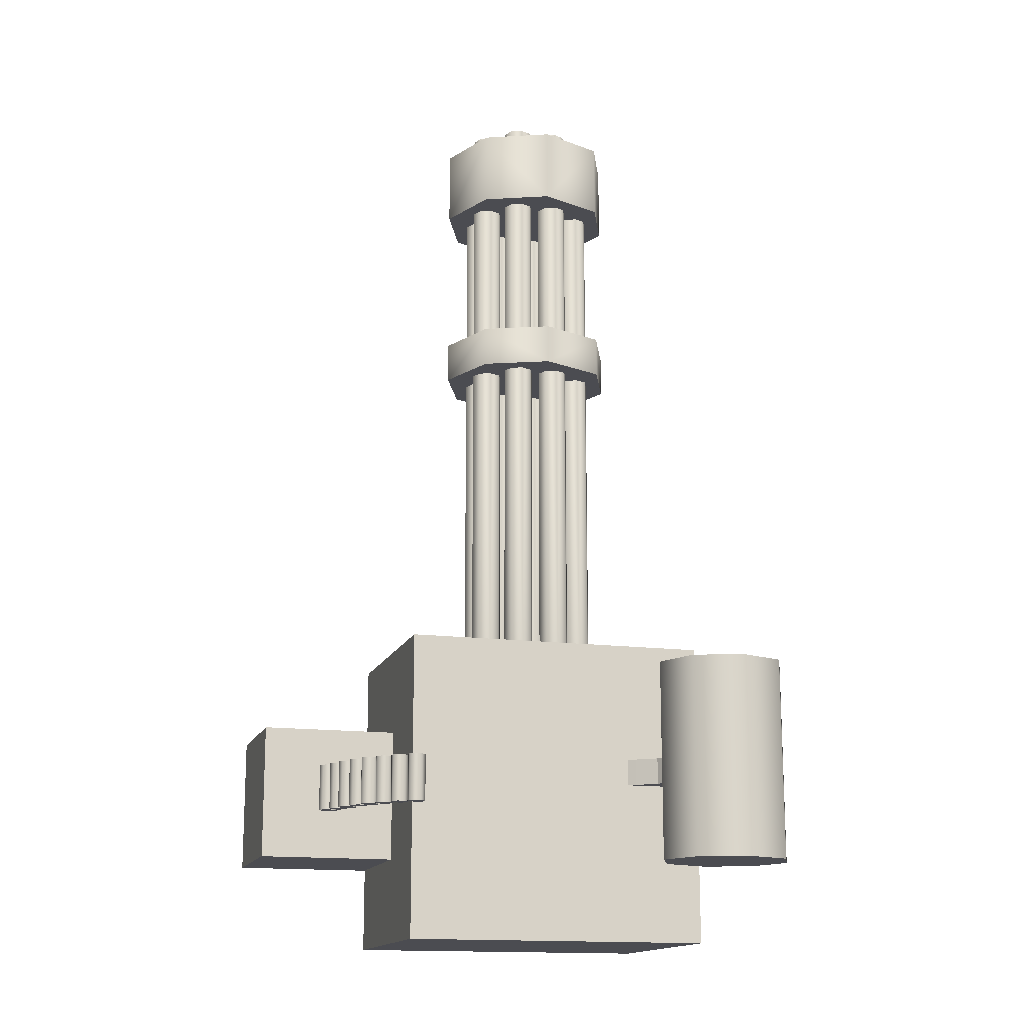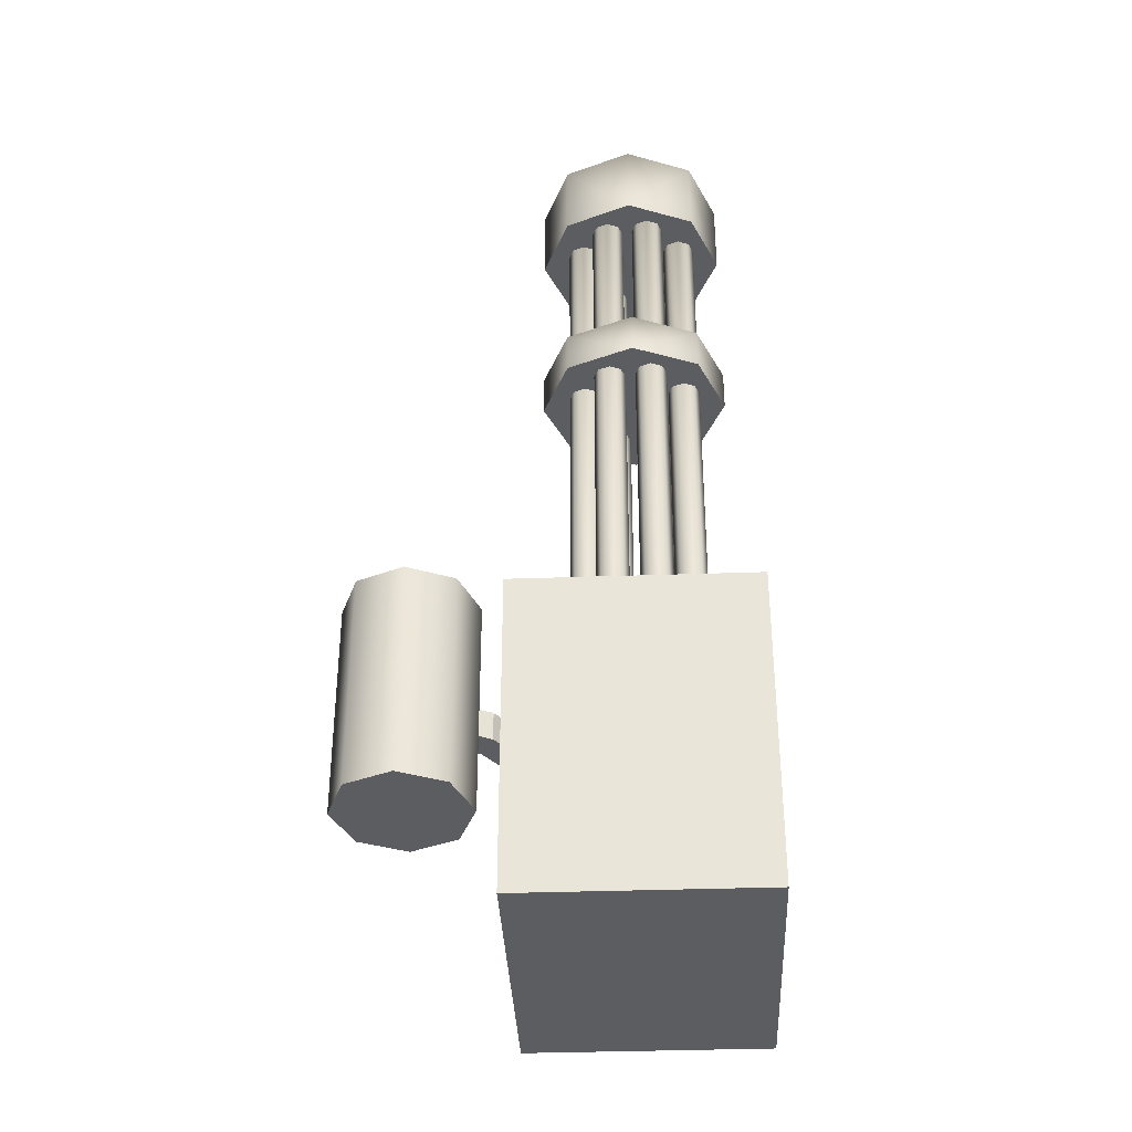
<metadata>
{"format":"obj","ext":"obj","renderer":"f3d","projection":"perspective","resolution":1024,"background":"white","views":[{"elev":-15.3,"azim":164.2,"up":"+Z"},{"elev":-36.3,"azim":-87.4,"up":"+Z"}]}
</metadata>
<code>
v 49.8 50.59 -50.2
v 49.8 50.59 -50.2
v 49.8 50.59 -60.22
v 49.2 51.85 -50.2
v 49.2 51.85 -50.2
v 49.2 51.85 -60.22
v 47.76 52.37 -50.2
v 47.76 52.37 -50.2
v 47.76 52.37 -60.22
v 46.32 51.85 -50.2
v 46.32 51.85 -50.2
v 46.32 51.85 -60.22
v 45.72 50.59 -50.2
v 45.72 50.59 -50.2
v 45.72 50.59 -60.22
v 46.32 49.33 -50.2
v 46.32 49.33 -50.2
v 46.32 49.33 -60.22
v 47.76 48.81 -50.2
v 47.76 48.81 -50.2
v 47.76 48.81 -60.22
v 49.2 49.33 -50.2
v 49.2 49.33 -50.2
v 49.2 49.33 -60.22
v 47.76 50.59 -60.22
v 47.76 50.59 -50.2
v 48.14 54.25 -50.2
v 48.14 54.25 -50.2
v 48.14 54.25 -60.22
v 47.54 55.51 -50.2
v 47.54 55.51 -50.2
v 47.54 55.51 -60.22
v 46.09 56.03 -50.2
v 46.09 56.03 -50.2
v 46.09 56.03 -60.22
v 44.65 55.51 -50.2
v 44.65 55.51 -50.2
v 44.65 55.51 -60.22
v 44.05 54.25 -50.2
v 44.05 54.25 -50.2
v 44.05 54.25 -60.22
v 44.65 52.99 -50.2
v 44.65 52.99 -50.2
v 44.65 52.99 -60.22
v 46.09 52.47 -50.2
v 46.09 52.47 -50.2
v 46.09 52.47 -60.22
v 47.54 52.99 -50.2
v 47.54 52.99 -50.2
v 47.54 52.99 -60.22
v 46.09 54.25 -60.22
v 46.09 54.25 -50.2
v 46.8 57.59 -50.2
v 46.8 57.59 -50.2
v 46.8 57.59 -60.22
v 46.2 58.85 -50.2
v 46.2 58.85 -50.2
v 46.2 58.85 -60.22
v 44.76 59.37 -50.2
v 44.76 59.37 -50.2
v 44.76 59.37 -60.22
v 43.32 58.85 -50.2
v 43.32 58.85 -50.2
v 43.32 58.85 -60.22
v 42.72 57.59 -50.2
v 42.72 57.59 -50.2
v 42.72 57.59 -60.22
v 43.32 56.33 -50.2
v 43.32 56.33 -50.2
v 43.32 56.33 -60.22
v 44.76 55.81 -50.2
v 44.76 55.81 -50.2
v 44.76 55.81 -60.22
v 46.2 56.33 -50.2
v 46.2 56.33 -50.2
v 46.2 56.33 -60.22
v 44.76 57.59 -60.22
v 44.76 57.59 -50.2
v 45.14 61.25 -50.2
v 45.14 61.25 -50.2
v 45.14 61.25 -60.22
v 44.54 62.51 -50.2
v 44.54 62.51 -50.2
v 44.54 62.51 -60.22
v 43.09 63.03 -50.2
v 43.09 63.03 -50.2
v 43.09 63.03 -60.22
v 41.65 62.51 -50.2
v 41.65 62.51 -50.2
v 41.65 62.51 -60.22
v 41.05 61.25 -50.2
v 41.05 61.25 -50.2
v 41.05 61.25 -60.22
v 41.65 59.99 -50.2
v 41.65 59.99 -50.2
v 41.65 59.99 -60.22
v 43.09 59.47 -50.2
v 43.09 59.47 -50.2
v 43.09 59.47 -60.22
v 44.54 59.99 -50.2
v 44.54 59.99 -50.2
v 44.54 59.99 -60.22
v 43.09 61.25 -60.22
v 43.09 61.25 -50.2
v 43.2 65.12 -50.2
v 43.2 65.12 -50.2
v 43.2 65.12 -60.22
v 42.27 66.16 -50.2
v 42.27 66.16 -50.2
v 42.27 66.16 -60.22
v 40.74 66.27 -50.2
v 40.74 66.27 -50.2
v 40.74 66.27 -60.22
v 39.5 65.37 -50.2
v 39.5 65.37 -50.2
v 39.5 65.37 -60.22
v 39.27 63.99 -50.2
v 39.27 63.99 -50.2
v 39.27 63.99 -60.22
v 40.19 62.95 -50.2
v 40.19 62.95 -50.2
v 40.19 62.95 -60.22
v 41.73 62.84 -50.2
v 41.73 62.84 -50.2
v 41.73 62.84 -60.22
v 42.97 63.74 -50.2
v 42.97 63.74 -50.2
v 42.97 63.74 -60.22
v 41.23 64.55 -60.22
v 41.23 64.55 -50.2
v 40.58 68.18 -50.2
v 40.58 68.18 -50.2
v 40.58 68.18 -60.22
v 39.66 69.23 -50.2
v 39.66 69.23 -50.2
v 39.66 69.23 -60.22
v 38.13 69.33 -50.2
v 38.13 69.33 -50.2
v 38.13 69.33 -60.22
v 36.89 68.43 -50.2
v 36.89 68.43 -50.2
v 36.89 68.43 -60.22
v 36.66 67.06 -50.2
v 36.66 67.06 -50.2
v 36.66 67.06 -60.22
v 37.58 66.01 -50.2
v 37.58 66.01 -50.2
v 37.58 66.01 -60.22
v 39.11 65.91 -50.2
v 39.11 65.91 -50.2
v 39.11 65.91 -60.22
v 40.36 66.81 -50.2
v 40.36 66.81 -50.2
v 40.36 66.81 -60.22
v 38.62 67.62 -60.22
v 38.62 67.62 -50.2
v 37.65 71.42 -50.2
v 37.65 71.42 -50.2
v 37.65 71.42 -60.22
v 36.55 72.28 -50.2
v 36.55 72.28 -50.2
v 36.55 72.28 -60.22
v 35.03 72.08 -50.2
v 35.03 72.08 -50.2
v 35.03 72.08 -60.22
v 33.98 70.96 -50.2
v 33.98 70.96 -50.2
v 33.98 70.96 -60.22
v 34.02 69.57 -50.2
v 34.02 69.57 -50.2
v 34.02 69.57 -60.22
v 35.12 68.72 -50.2
v 35.12 68.72 -50.2
v 35.12 68.72 -60.22
v 36.64 68.91 -50.2
v 36.64 68.91 -50.2
v 36.64 68.91 -60.22
v 37.69 70.03 -50.2
v 37.69 70.03 -50.2
v 37.69 70.03 -60.22
v 35.84 70.5 -60.22
v 35.84 70.5 -50.2
v 34.51 73.93 -50.2
v 34.51 73.93 -50.2
v 34.51 73.93 -60.22
v 33.4 74.79 -50.2
v 33.4 74.79 -50.2
v 33.4 74.79 -60.22
v 31.88 74.6 -50.2
v 31.88 74.6 -50.2
v 31.88 74.6 -60.22
v 30.83 73.48 -50.2
v 30.83 73.48 -50.2
v 30.83 73.48 -60.22
v 30.87 72.08 -50.2
v 30.87 72.08 -50.2
v 30.87 72.08 -60.22
v 31.97 71.23 -50.2
v 31.97 71.23 -50.2
v 31.97 71.23 -60.22
v 33.5 71.42 -50.2
v 33.5 71.42 -50.2
v 33.5 71.42 -60.22
v 34.54 72.54 -50.2
v 34.54 72.54 -50.2
v 34.54 72.54 -60.22
v 32.69 73.01 -60.22
v 32.69 73.01 -50.2
v -27.12 72 -49.17
v -23.05 68.98 -49.17
v -22.03 74.48 -49.17
v -17.96 71.46 -49.17
v -22.03 74.48 -54.83
v -17.96 71.46 -54.83
v -27.12 72 -54.83
v -23.05 68.98 -54.83
v -23.05 68.98 -49.17
v -19.43 66.11 -49.17
v -17.96 71.46 -49.17
v -14.34 68.59 -49.17
v -17.96 71.46 -54.83
v -14.34 68.59 -54.83
v -23.05 68.98 -54.83
v -19.43 66.11 -54.83
v -29.1 76.04 -49.17
v -27.12 72 -49.17
v -24 78.53 -49.17
v -22.03 74.48 -49.17
v -24 78.53 -54.83
v -22.03 74.48 -54.83
v -29.1 76.04 -54.83
v -27.12 72 -54.83
v -18.41 87.25 -29.79
v -18.41 87.25 -72.77
v -22.55 96.51 -29.79
v -22.55 96.51 -72.77
v -32.57 100.3 -29.79
v -32.57 100.3 -72.77
v -42.59 96.51 -29.79
v -42.59 96.51 -72.77
v -46.74 87.25 -29.79
v -46.74 87.25 -72.77
v -42.59 78 -29.79
v -42.59 78 -72.77
v -32.57 74.16 -29.79
v -32.57 74.16 -72.77
v -22.55 78 -29.79
v -22.55 78 -72.77
v -32.57 87.25 -72.77
v -33 70.26 -23.18
v -33 20.76 -23.18
v 33 70.26 -23.18
v 33 20.76 -23.18
v 33 70.26 -89.18
v 33 20.76 -89.18
v -33 70.26 -89.18
v -33 20.76 -89.18
v 32.66 49.69 -42.01
v 32.66 20.33 -42.01
v 62.18 49.69 -42.01
v 62.18 20.33 -42.01
v 62.18 49.69 -70.69
v 62.18 20.33 -70.69
v 32.66 49.69 -70.69
v 32.66 20.33 -70.69
v 19.67 45.11 54.76
v 19.67 45.11 45.91
v 13.91 59.02 54.76
v 13.91 59.02 45.91
v 0.004641 64.83 54.76
v 0.004641 64.83 45.91
v -13.91 59.02 54.76
v -13.91 59.02 45.91
v -19.67 45.11 54.76
v -19.67 45.11 45.91
v -13.91 31.2 54.76
v -13.91 31.2 45.91
v 0.05942 25.33 54.76
v 0.05942 25.33 45.91
v 13.91 31.2 54.76
v 13.91 31.2 45.91
v 0.004641 45.03 45.91
v 0.05942 25.33 54.76
v 0.004641 64.83 54.76
v 0.004641 45.03 54.76
v -1.126 34.26 108
v -1.126 34.26 -23.99
v -2.112 36.63 108
v -2.112 36.63 -23.99
v -4.491 37.62 108
v -4.491 37.62 -23.99
v -6.872 36.63 108
v -6.872 36.63 -23.99
v -7.857 34.26 108
v -7.857 34.26 -23.99
v -6.872 31.9 108
v -6.872 31.9 -23.99
v -4.481 30.9 108
v -4.481 30.9 -23.99
v -2.112 31.9 108
v -2.112 31.9 -23.99
v -4.491 34.25 -23.99
v -4.481 30.9 108
v -4.491 37.62 108
v -4.491 34.25 108
v -7.959 41.26 108
v -7.959 41.26 -23.99
v -8.945 43.63 108
v -8.945 43.63 -23.99
v -11.32 44.62 108
v -11.32 44.62 -23.99
v -13.7 43.63 108
v -13.7 43.63 -23.99
v -14.69 41.26 108
v -14.69 41.26 -23.99
v -13.7 38.9 108
v -13.7 38.9 -23.99
v -11.31 37.9 108
v -11.31 37.9 -23.99
v -8.945 38.9 108
v -8.945 38.9 -23.99
v -11.32 41.25 -23.99
v -11.31 37.9 108
v -11.32 44.62 108
v -11.32 41.25 108
v -7.293 50.1 108
v -7.293 50.1 -23.99
v -8.278 52.46 108
v -8.278 52.46 -23.99
v -10.66 53.45 108
v -10.66 53.45 -23.99
v -13.04 52.46 108
v -13.04 52.46 -23.99
v -14.02 50.1 108
v -14.02 50.1 -23.99
v -13.04 47.73 108
v -13.04 47.73 -23.99
v -10.65 46.73 108
v -10.65 46.73 -23.99
v -8.278 47.73 108
v -8.278 47.73 -23.99
v -10.66 50.08 -23.99
v -10.65 46.73 108
v -10.66 53.45 108
v -10.66 50.08 108
v -0.2925 55.6 108
v -0.2925 55.6 -23.99
v -1.278 57.96 108
v -1.278 57.96 -23.99
v -3.658 58.95 108
v -3.658 58.95 -23.99
v -6.038 57.96 108
v -6.038 57.96 -23.99
v -7.024 55.6 108
v -7.024 55.6 -23.99
v -6.038 53.23 108
v -6.038 53.23 -23.99
v -3.648 52.23 108
v -3.648 52.23 -23.99
v -1.278 53.23 108
v -1.278 53.23 -23.99
v -3.658 55.58 -23.99
v -3.648 52.23 108
v -3.658 58.95 108
v -3.658 55.58 108
v 8.207 55.6 108
v 8.207 55.6 -23.99
v 7.222 57.96 108
v 7.222 57.96 -23.99
v 4.842 58.95 108
v 4.842 58.95 -23.99
v 2.462 57.96 108
v 2.462 57.96 -23.99
v 1.476 55.6 108
v 1.476 55.6 -23.99
v 2.462 53.23 108
v 2.462 53.23 -23.99
v 4.852 52.23 108
v 4.852 52.23 -23.99
v 7.222 53.23 108
v 7.222 53.23 -23.99
v 4.842 55.58 -23.99
v 4.852 52.23 108
v 4.842 58.95 108
v 4.842 55.58 108
v 14.37 49.43 108
v 14.37 49.43 -23.99
v 13.39 51.8 108
v 13.39 51.8 -23.99
v 11.01 52.79 108
v 11.01 52.79 -23.99
v 8.628 51.8 108
v 8.628 51.8 -23.99
v 7.643 49.43 108
v 7.643 49.43 -23.99
v 8.628 47.06 108
v 8.628 47.06 -23.99
v 11.02 46.06 108
v 11.02 46.06 -23.99
v 13.39 47.06 108
v 13.39 47.06 -23.99
v 11.01 49.42 -23.99
v 11.02 46.06 108
v 11.01 52.79 108
v 11.01 49.42 108
v 14.04 41.26 108
v 14.04 41.26 -23.99
v 13.06 43.63 108
v 13.06 43.63 -23.99
v 10.68 44.62 108
v 10.68 44.62 -23.99
v 8.295 43.63 108
v 8.295 43.63 -23.99
v 7.309 41.26 108
v 7.309 41.26 -23.99
v 8.295 38.9 108
v 8.295 38.9 -23.99
v 10.69 37.9 108
v 10.69 37.9 -23.99
v 13.06 38.9 108
v 13.06 38.9 -23.99
v 10.68 41.25 -23.99
v 10.69 37.9 108
v 10.68 44.62 108
v 10.68 41.25 108
v 7.541 34.6 108
v 7.541 34.6 -23.99
v 6.555 36.96 108
v 6.555 36.96 -23.99
v 4.176 37.95 108
v 4.176 37.95 -23.99
v 1.795 36.96 108
v 1.795 36.96 -23.99
v 0.8092 34.6 108
v 0.8092 34.6 -23.99
v 1.795 32.23 108
v 1.795 32.23 -23.99
v 4.185 31.23 108
v 4.185 31.23 -23.99
v 6.555 32.23 108
v 6.555 32.23 -23.99
v 4.176 34.58 -23.99
v 4.185 31.23 108
v 4.176 37.95 108
v 4.176 34.58 108
v 19.67 45.11 104.9
v 19.67 45.11 88.42
v 13.91 59.02 104.9
v 13.91 59.02 88.42
v 0.004641 64.83 104.9
v 0.004641 64.83 88.42
v -13.91 59.02 104.9
v -13.91 59.02 88.42
v -19.67 45.11 104.9
v -19.67 45.11 88.42
v -13.91 31.2 104.9
v -13.91 31.2 88.42
v 0.05942 25.33 104.9
v 0.05942 25.33 88.42
v 13.91 31.2 104.9
v 13.91 31.2 88.42
v 0.004641 45.03 88.42
v 0.05942 25.33 104.9
v 0.004641 64.83 104.9
v 0.004641 45.03 104.9
v -18.41 87.25 -29.79
v -22.55 96.51 -29.79
v -32.57 100.3 -29.79
v -42.59 96.51 -29.79
v -46.74 87.25 -29.79
v -42.59 78 -29.79
v -32.57 74.16 -29.79
v -22.55 78 -29.79
v -32.57 87.25 -29.79
g Regroup00
f 1 4 26
f 3 25 6
f 2 3 5
f 3 6 5
f 4 7 26
f 6 25 9
f 5 6 9
f 5 9 8
f 7 10 26
f 9 25 12
f 8 9 11
f 9 12 11
f 10 13 26
f 12 25 15
f 11 12 15
f 11 15 14
f 13 16 26
f 15 25 18
f 14 15 17
f 15 18 17
f 16 19 26
f 18 25 21
f 17 18 21
f 17 21 20
f 19 22 26
f 21 25 24
f 20 21 23
f 21 24 23
f 22 1 26
f 24 25 3
f 23 24 3
f 23 3 2
f 27 30 52
f 29 51 32
f 28 29 31
f 29 32 31
f 30 33 52
f 32 51 35
f 31 32 35
f 31 35 34
f 33 36 52
f 35 51 38
f 34 35 37
f 35 38 37
f 36 39 52
f 38 51 41
f 37 38 41
f 37 41 40
f 39 42 52
f 41 51 44
f 40 41 43
f 41 44 43
f 42 45 52
f 44 51 47
f 43 44 47
f 43 47 46
f 45 48 52
f 47 51 50
f 46 47 49
f 47 50 49
f 48 27 52
f 50 51 29
f 49 50 29
f 49 29 28
f 53 56 78
f 55 77 58
f 54 55 57
f 55 58 57
f 56 59 78
f 58 77 61
f 57 58 61
f 57 61 60
f 59 62 78
f 61 77 64
f 60 61 63
f 61 64 63
f 62 65 78
f 64 77 67
f 63 64 67
f 63 67 66
f 65 68 78
f 67 77 70
f 66 67 69
f 67 70 69
f 68 71 78
f 70 77 73
f 69 70 73
f 69 73 72
f 71 74 78
f 73 77 76
f 72 73 75
f 73 76 75
f 74 53 78
f 76 77 55
f 75 76 55
f 75 55 54
f 79 82 104
f 81 103 84
f 80 81 83
f 81 84 83
f 82 85 104
f 84 103 87
f 83 84 87
f 83 87 86
f 85 88 104
f 87 103 90
f 86 87 89
f 87 90 89
f 88 91 104
f 90 103 93
f 89 90 93
f 89 93 92
f 91 94 104
f 93 103 96
f 92 93 95
f 93 96 95
f 94 97 104
f 96 103 99
f 95 96 99
f 95 99 98
f 97 100 104
f 99 103 102
f 98 99 101
f 99 102 101
f 100 79 104
f 102 103 81
f 101 102 81
f 101 81 80
f 105 108 130
f 107 129 110
f 106 107 109
f 107 110 109
f 108 111 130
f 110 129 113
f 109 110 113
f 109 113 112
f 111 114 130
f 113 129 116
f 112 113 115
f 113 116 115
f 114 117 130
f 116 129 119
f 115 116 119
f 115 119 118
f 117 120 130
f 119 129 122
f 118 119 121
f 119 122 121
f 120 123 130
f 122 129 125
f 121 122 125
f 121 125 124
f 123 126 130
f 125 129 128
f 124 125 127
f 125 128 127
f 126 105 130
f 128 129 107
f 127 128 107
f 127 107 106
f 131 134 156
f 133 155 136
f 132 133 135
f 133 136 135
f 134 137 156
f 136 155 139
f 135 136 139
f 135 139 138
f 137 140 156
f 139 155 142
f 138 139 141
f 139 142 141
f 140 143 156
f 142 155 145
f 141 142 145
f 141 145 144
f 143 146 156
f 145 155 148
f 144 145 147
f 145 148 147
f 146 149 156
f 148 155 151
f 147 148 151
f 147 151 150
f 149 152 156
f 151 155 154
f 150 151 153
f 151 154 153
f 152 131 156
f 154 155 133
f 153 154 133
f 153 133 132
f 157 160 182
f 159 181 162
f 158 159 161
f 159 162 161
f 160 163 182
f 162 181 165
f 161 162 165
f 161 165 164
f 163 166 182
f 165 181 168
f 164 165 167
f 165 168 167
f 166 169 182
f 168 181 171
f 167 168 171
f 167 171 170
f 169 172 182
f 171 181 174
f 170 171 173
f 171 174 173
f 172 175 182
f 174 181 177
f 173 174 177
f 173 177 176
f 175 178 182
f 177 181 180
f 176 177 179
f 177 180 179
f 178 157 182
f 180 181 159
f 179 180 159
f 179 159 158
f 183 186 208
f 185 207 188
f 184 185 187
f 185 188 187
f 186 189 208
f 188 207 191
f 187 188 191
f 187 191 190
f 189 192 208
f 191 207 194
f 190 191 193
f 191 194 193
f 192 195 208
f 194 207 197
f 193 194 197
f 193 197 196
f 195 198 208
f 197 207 200
f 196 197 199
f 197 200 199
f 198 201 208
f 200 207 203
f 199 200 203
f 199 203 202
f 201 204 208
f 203 207 206
f 202 203 205
f 203 206 205
f 204 183 208
f 206 207 185
f 205 206 185
f 205 185 184
g Regroup01
f 209 210 211
f 210 212 211
f 211 212 213
f 212 214 213
f 213 214 215
f 214 216 215
f 215 216 209
f 216 210 209
f 215 209 213
f 209 211 213
f 210 216 212
f 216 214 212
f 217 218 219
f 218 220 219
f 219 220 221
f 220 222 221
f 221 222 223
f 222 224 223
f 223 224 217
f 224 218 217
f 223 217 221
f 217 219 221
f 218 224 220
f 224 222 220
f 225 226 227
f 226 228 227
f 227 228 229
f 228 230 229
f 229 230 231
f 230 232 231
f 231 232 225
f 232 226 225
f 231 225 229
f 225 227 229
f 226 232 228
f 232 230 228
g Regroup02
f 234 249 236
f 233 234 235
f 234 236 235
f 236 249 238
f 235 236 238
f 235 238 237
f 238 249 240
f 237 238 239
f 238 240 239
f 240 249 242
f 239 240 242
f 239 242 241
f 242 249 244
f 241 242 243
f 242 244 243
f 244 249 246
f 243 244 246
f 243 246 245
f 246 249 248
f 245 246 247
f 246 248 247
f 248 249 234
f 247 248 234
f 247 234 233
g Regroup03
f 250 251 252
f 251 253 252
f 252 253 254
f 253 255 254
f 254 255 256
f 255 257 256
f 256 257 250
f 257 251 250
f 256 250 254
f 250 252 254
f 251 257 253
f 257 255 253
f 258 259 260
f 259 261 260
f 260 261 262
f 261 263 262
f 262 263 264
f 263 265 264
f 264 265 258
f 265 259 258
f 264 258 262
f 258 260 262
f 259 265 261
f 265 263 261
g Regroup04
f 267 282 269
f 266 267 268
f 267 269 268
f 269 282 271
f 268 269 271
f 268 271 270
f 271 282 273
f 270 271 272
f 271 273 272
f 273 282 275
f 272 273 275
f 272 275 274
f 275 282 277
f 274 275 276
f 275 277 276
f 277 282 279
f 276 277 279
f 276 279 278
f 279 282 281
f 278 279 280
f 279 281 280
f 281 282 267
f 280 281 267
f 280 267 266
f 284 272 285
f 285 272 274
f 285 274 276
f 285 276 283
f 266 285 280
f 285 283 280
f 268 285 266
f 284 285 268
f 287 302 289
f 286 287 288
f 287 289 288
f 289 302 291
f 288 289 291
f 288 291 290
f 291 302 293
f 290 291 292
f 291 293 292
f 293 302 295
f 292 293 295
f 292 295 294
f 295 302 297
f 294 295 296
f 295 297 296
f 297 302 299
f 296 297 299
f 296 299 298
f 299 302 301
f 298 299 300
f 299 301 300
f 301 302 287
f 300 301 287
f 300 287 286
f 304 292 305
f 305 292 294
f 305 294 296
f 305 296 303
f 286 305 300
f 305 303 300
f 288 305 286
f 304 305 288
f 307 322 309
f 306 307 308
f 307 309 308
f 309 322 311
f 308 309 311
f 308 311 310
f 311 322 313
f 310 311 312
f 311 313 312
f 313 322 315
f 312 313 315
f 312 315 314
f 315 322 317
f 314 315 316
f 315 317 316
f 317 322 319
f 316 317 319
f 316 319 318
f 319 322 321
f 318 319 320
f 319 321 320
f 321 322 307
f 320 321 307
f 320 307 306
f 324 312 325
f 325 312 314
f 325 314 316
f 325 316 323
f 306 325 320
f 325 323 320
f 308 325 306
f 324 325 308
f 327 342 329
f 326 327 328
f 327 329 328
f 329 342 331
f 328 329 331
f 328 331 330
f 331 342 333
f 330 331 332
f 331 333 332
f 333 342 335
f 332 333 335
f 332 335 334
f 335 342 337
f 334 335 336
f 335 337 336
f 337 342 339
f 336 337 339
f 336 339 338
f 339 342 341
f 338 339 340
f 339 341 340
f 341 342 327
f 340 341 327
f 340 327 326
f 344 332 345
f 345 332 334
f 345 334 336
f 345 336 343
f 326 345 340
f 345 343 340
f 328 345 326
f 344 345 328
f 347 362 349
f 346 347 348
f 347 349 348
f 349 362 351
f 348 349 351
f 348 351 350
f 351 362 353
f 350 351 352
f 351 353 352
f 353 362 355
f 352 353 355
f 352 355 354
f 355 362 357
f 354 355 356
f 355 357 356
f 357 362 359
f 356 357 359
f 356 359 358
f 359 362 361
f 358 359 360
f 359 361 360
f 361 362 347
f 360 361 347
f 360 347 346
f 364 352 365
f 365 352 354
f 365 354 356
f 365 356 363
f 346 365 360
f 365 363 360
f 348 365 346
f 364 365 348
f 367 382 369
f 366 367 368
f 367 369 368
f 369 382 371
f 368 369 371
f 368 371 370
f 371 382 373
f 370 371 372
f 371 373 372
f 373 382 375
f 372 373 375
f 372 375 374
f 375 382 377
f 374 375 376
f 375 377 376
f 377 382 379
f 376 377 379
f 376 379 378
f 379 382 381
f 378 379 380
f 379 381 380
f 381 382 367
f 380 381 367
f 380 367 366
f 384 372 385
f 385 372 374
f 385 374 376
f 385 376 383
f 366 385 380
f 385 383 380
f 368 385 366
f 384 385 368
f 387 402 389
f 386 387 388
f 387 389 388
f 389 402 391
f 388 389 391
f 388 391 390
f 391 402 393
f 390 391 392
f 391 393 392
f 393 402 395
f 392 393 395
f 392 395 394
f 395 402 397
f 394 395 396
f 395 397 396
f 397 402 399
f 396 397 399
f 396 399 398
f 399 402 401
f 398 399 400
f 399 401 400
f 401 402 387
f 400 401 387
f 400 387 386
f 404 392 405
f 405 392 394
f 405 394 396
f 405 396 403
f 386 405 400
f 405 403 400
f 388 405 386
f 404 405 388
f 407 422 409
f 406 407 408
f 407 409 408
f 409 422 411
f 408 409 411
f 408 411 410
f 411 422 413
f 410 411 412
f 411 413 412
f 413 422 415
f 412 413 415
f 412 415 414
f 415 422 417
f 414 415 416
f 415 417 416
f 417 422 419
f 416 417 419
f 416 419 418
f 419 422 421
f 418 419 420
f 419 421 420
f 421 422 407
f 420 421 407
f 420 407 406
f 424 412 425
f 425 412 414
f 425 414 416
f 425 416 423
f 406 425 420
f 425 423 420
f 408 425 406
f 424 425 408
f 427 442 429
f 426 427 428
f 427 429 428
f 429 442 431
f 428 429 431
f 428 431 430
f 431 442 433
f 430 431 432
f 431 433 432
f 433 442 435
f 432 433 435
f 432 435 434
f 435 442 437
f 434 435 436
f 435 437 436
f 437 442 439
f 436 437 439
f 436 439 438
f 439 442 441
f 438 439 440
f 439 441 440
f 441 442 427
f 440 441 427
f 440 427 426
f 444 432 445
f 445 432 434
f 445 434 436
f 445 436 443
f 426 445 440
f 445 443 440
f 428 445 426
f 444 445 428
f 447 462 449
f 446 447 448
f 447 449 448
f 449 462 451
f 448 449 451
f 448 451 450
f 451 462 453
f 450 451 452
f 451 453 452
f 453 462 455
f 452 453 455
f 452 455 454
f 455 462 457
f 454 455 456
f 455 457 456
f 457 462 459
f 456 457 459
f 456 459 458
f 459 462 461
f 458 459 460
f 459 461 460
f 461 462 447
f 460 461 447
f 460 447 446
f 464 452 465
f 465 452 454
f 465 454 456
f 465 456 463
f 446 465 460
f 465 463 460
f 448 465 446
f 464 465 448
g Regroup05
f 466 467 474
f 467 468 474
f 468 469 474
f 469 470 474
f 470 471 474
f 471 472 474
f 472 473 474
f 473 466 474

</code>
